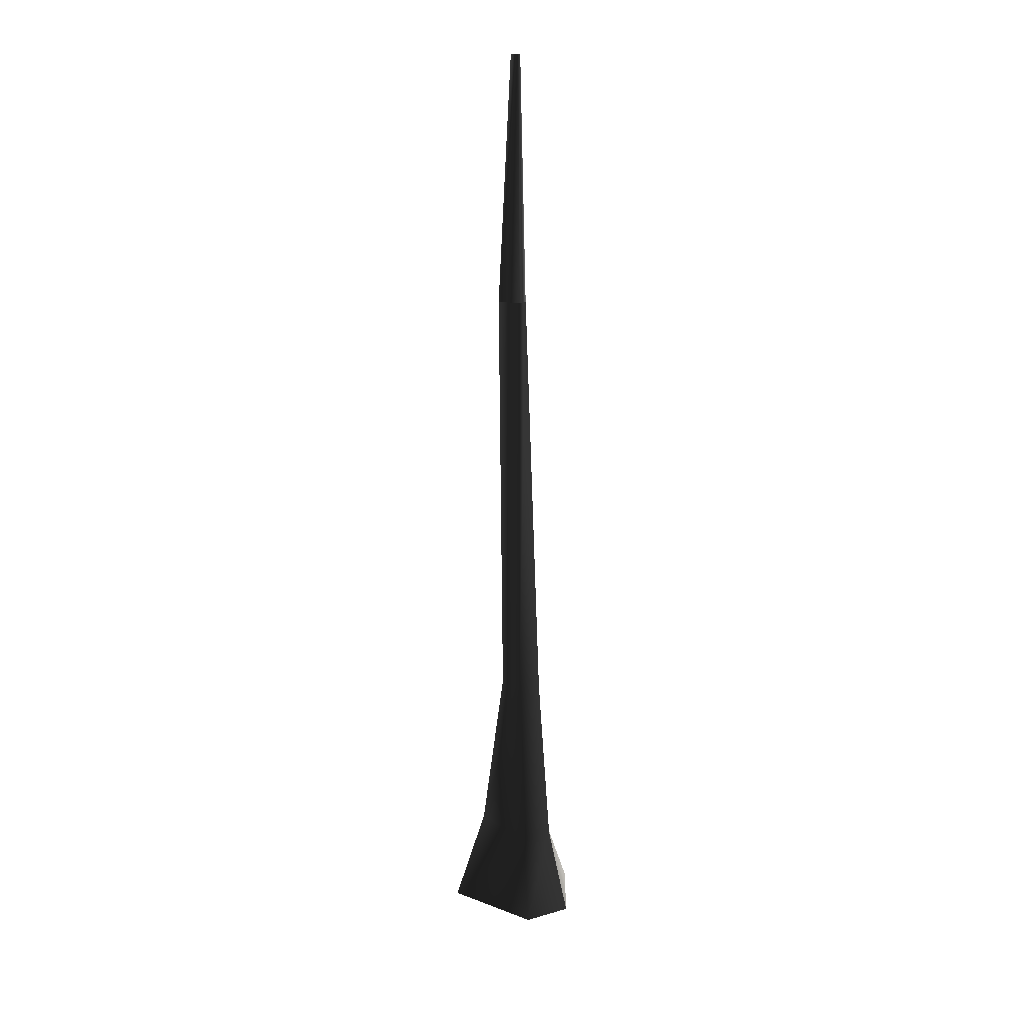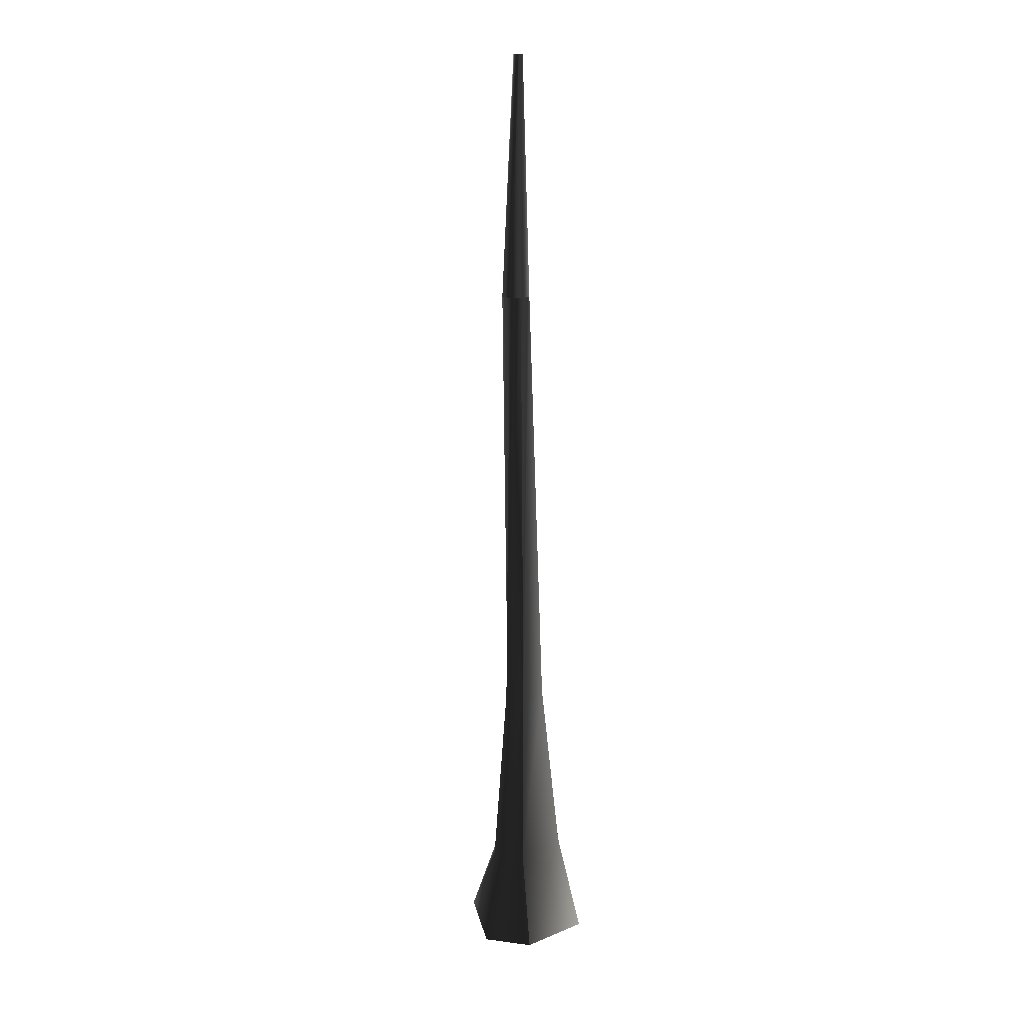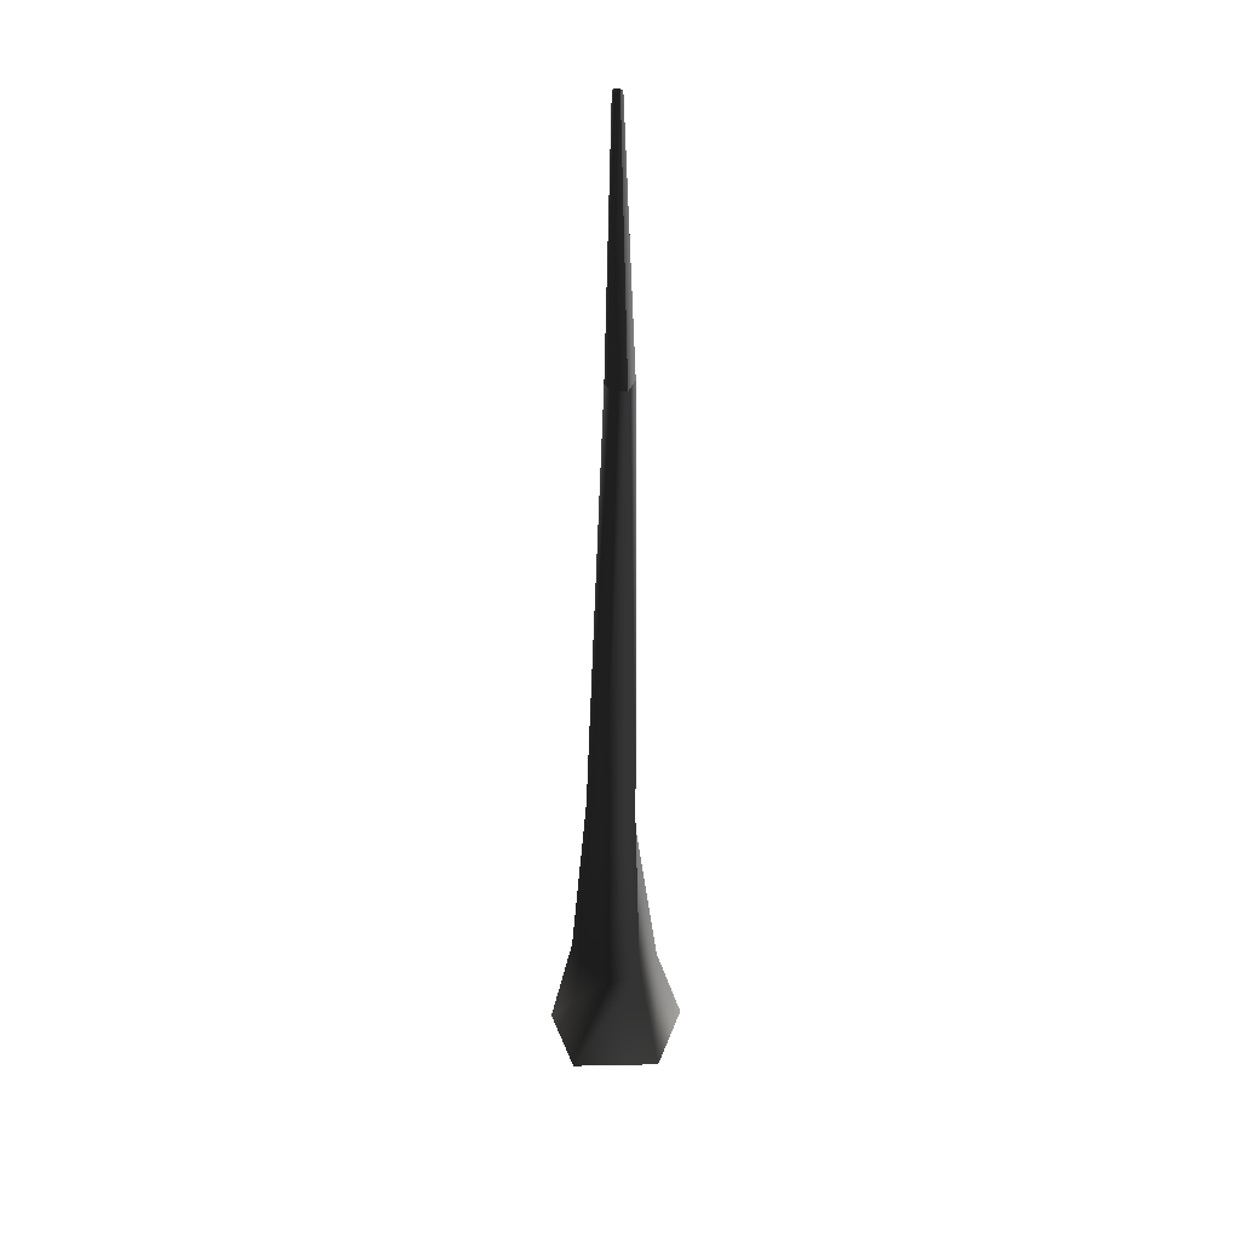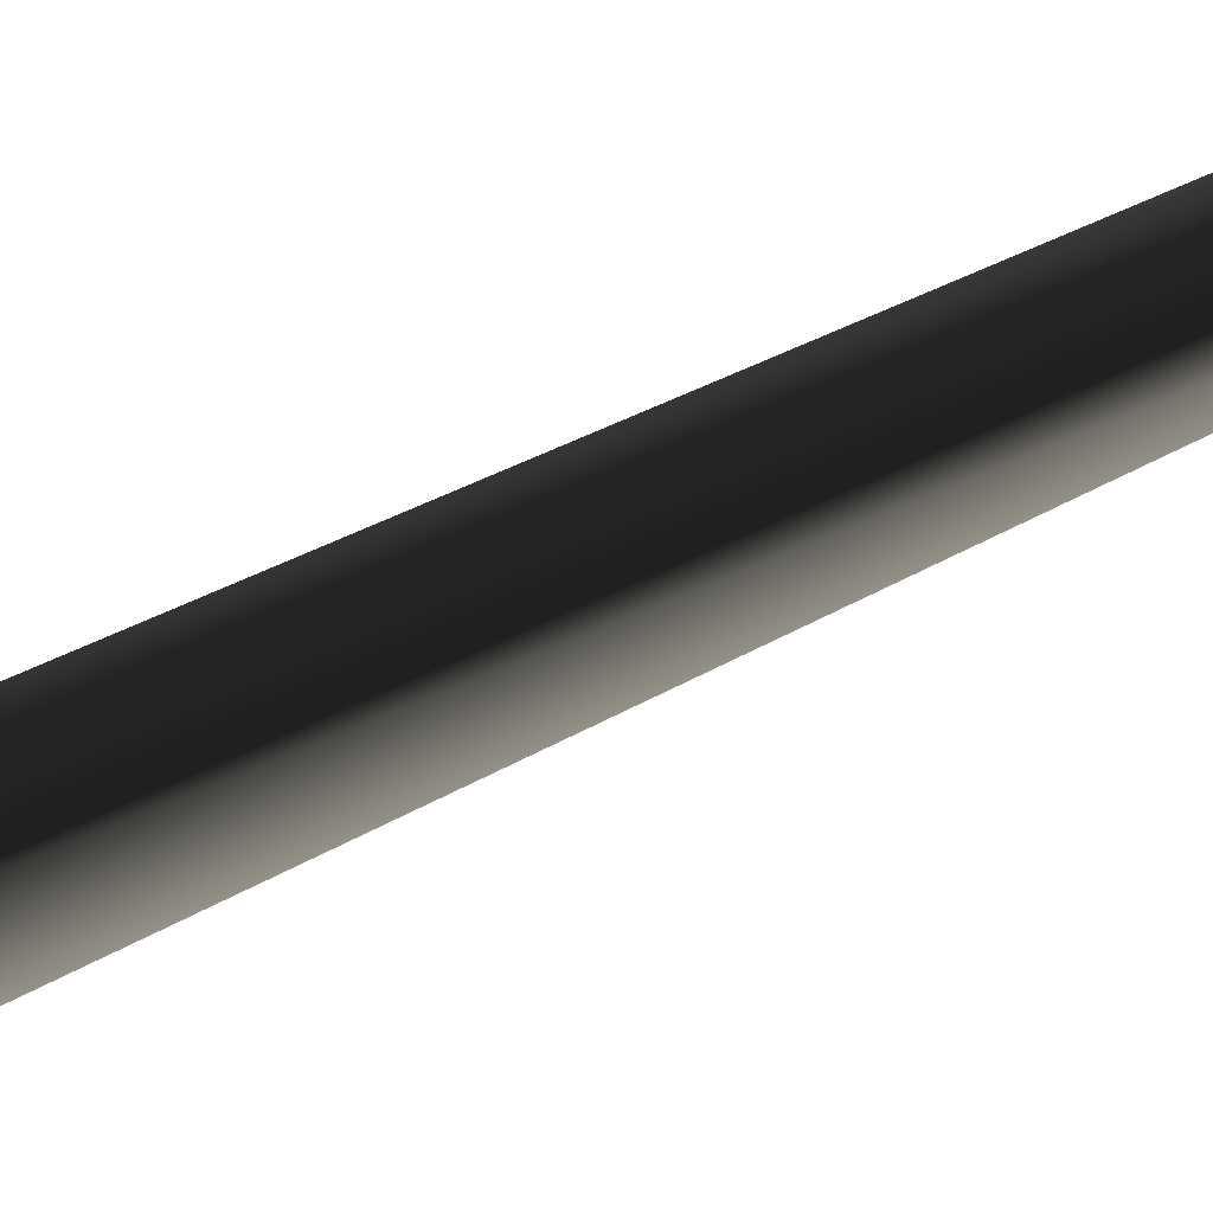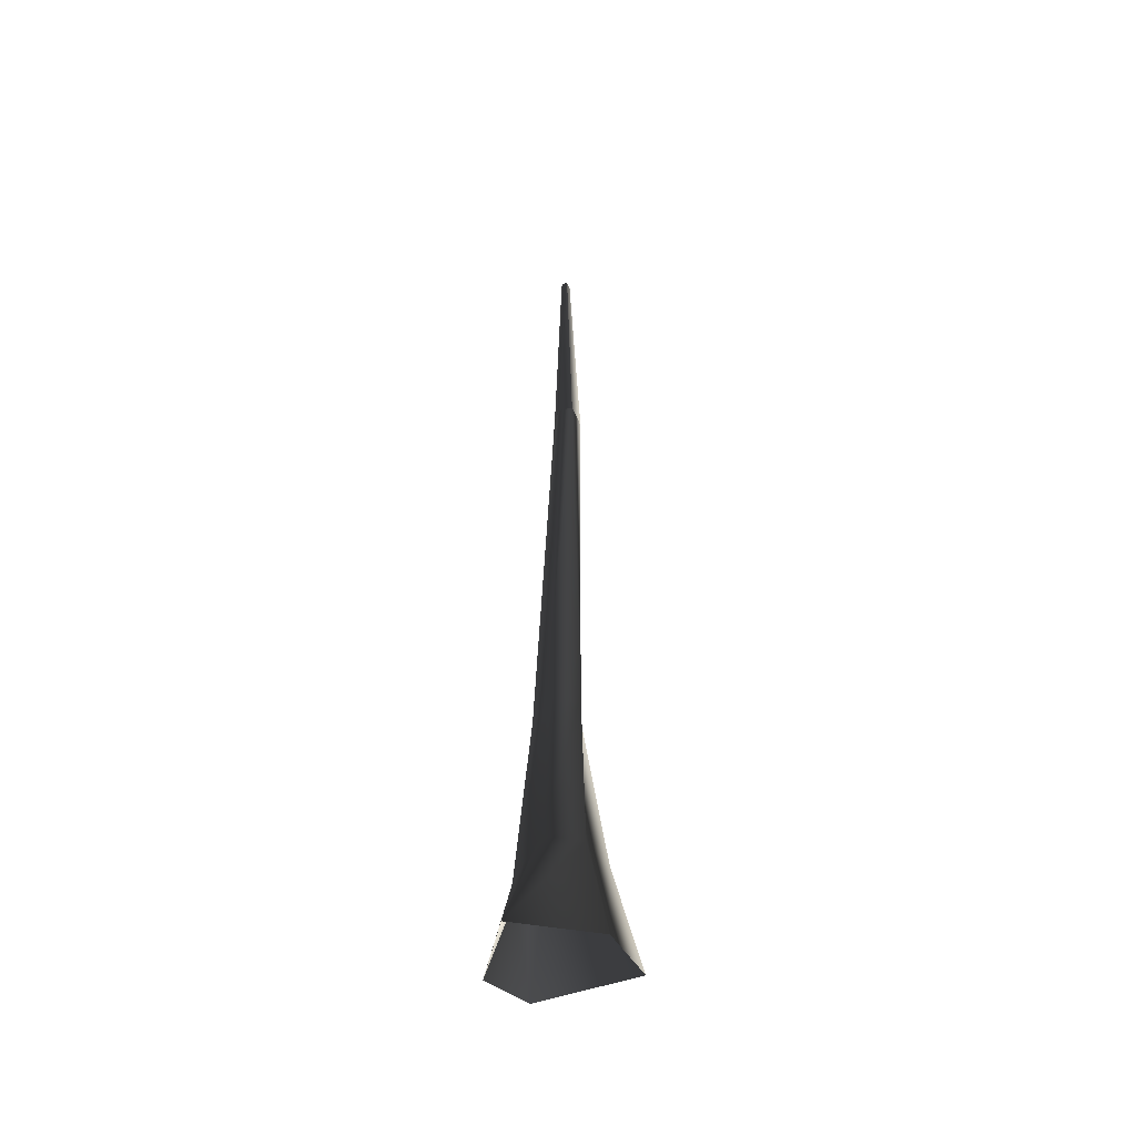
<metadata>
{"format":"obj","ext":"obj","renderer":"f3d","projection":"perspective","resolution":1024,"background":"white","views":[{"elev":18.8,"azim":92.3,"up":"+Y"},{"elev":11.3,"azim":137.8,"up":"+Y"},{"elev":30.4,"azim":-105.8,"up":"+Y"},{"elev":70.6,"azim":64.3,"up":"+Z"},{"elev":-47.9,"azim":-100.3,"up":"+Y"}]}
</metadata>
<code>
g tree0401
v -15.75 -125.1 -3.487
v -2.695 -66.67 -2.541
v -11.77 -66.67 -3.953
v -6.029 -125.1 5.015
v 3.739 -66.67 -8.991
v 11.42 -125.1 -10.96
v 1.835 -66.67 -16.05
v 5.925 -125.1 -20.29
v 5.925 -125.1 -20.29
v -9.371 -66.67 -13.89
v 1.835 -66.67 -16.05
v -15.87 -125.1 -16.05
v -1.296 76.75 -1.387
v -8.363 76.75 -5.691
v 1.735 76.75 -8.702
v -1.609 76.75 -10.68
v -6.341 76.75 -9.961
v -20.62 -159.3 1.565
v -1.068 -156.2 15.15
v 17.15 -156.2 -12.84
v 8.767 -156.2 -27.08
v 8.767 -156.2 -27.08
v -17.12 -156.2 -26.24
v -2.782 159.3 -5.513
v -5.153 159.3 -6.958
v -8.363 76.75 -5.691
v -1.296 76.75 -1.387
v -1.765 159.3 -7.968
v 1.735 76.75 -8.702
v -2.887 159.3 -8.632
v -1.609 76.75 -10.68
v -4.475 159.3 -8.39
v -6.341 76.75 -9.961
v -5.153 159.3 -6.958
v -8.363 76.75 -5.691
f 3 1 2
f 2 1 4
f 2 4 5
f 5 4 6
f 5 6 7
f 7 6 8
f 11 9 10
f 10 9 12
f 10 12 3
f 3 12 1
f 14 3 13
f 13 3 2
f 13 2 15
f 15 2 5
f 15 5 16
f 16 5 7
f 16 11 17
f 17 11 10
f 17 10 14
f 14 10 3
f 4 18 19
f 18 4 1
f 6 19 20
f 19 6 4
f 8 20 21
f 20 8 6
f 12 22 23
f 22 12 9
f 1 23 18
f 23 1 12
f 26 24 25
f 24 26 27
f 27 28 24
f 28 27 29
f 29 30 28
f 30 29 31
f 31 32 30
f 32 31 33
f 33 34 32
f 34 33 35

</code>
